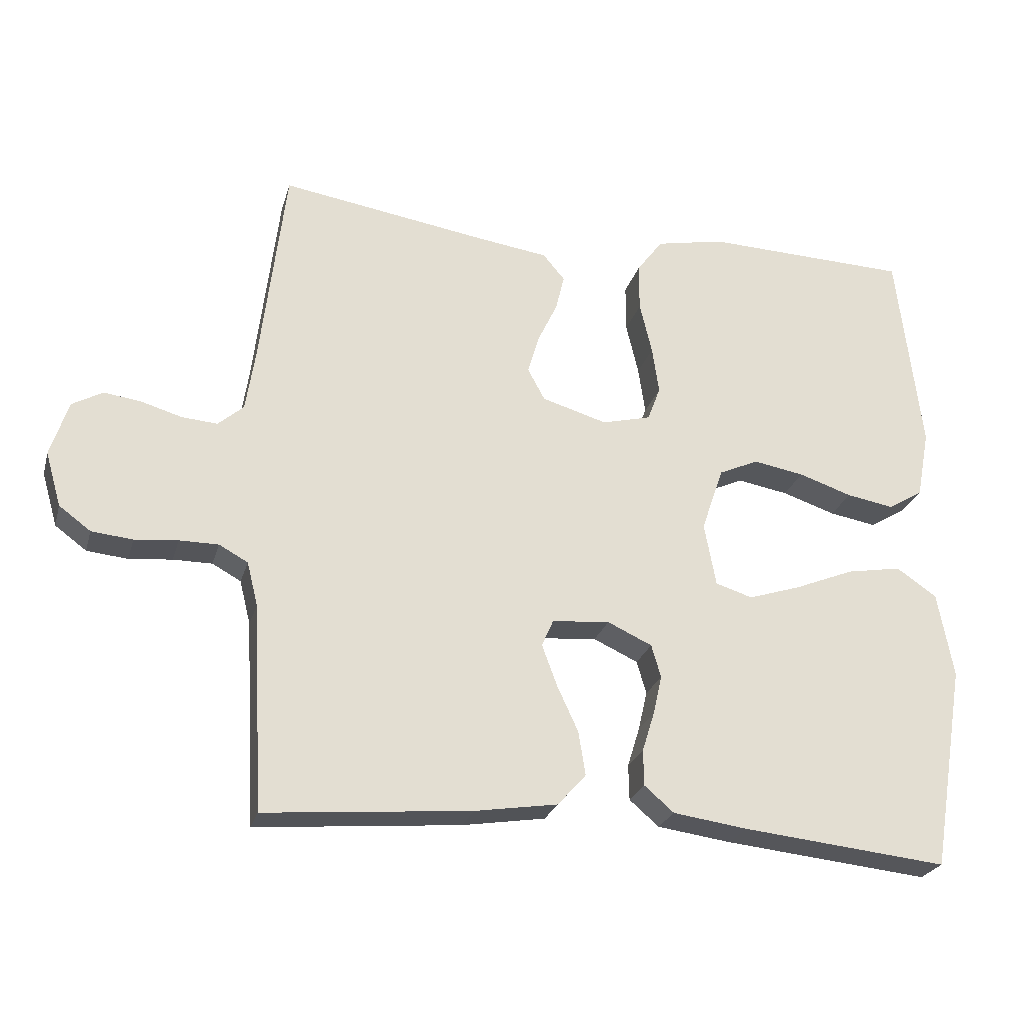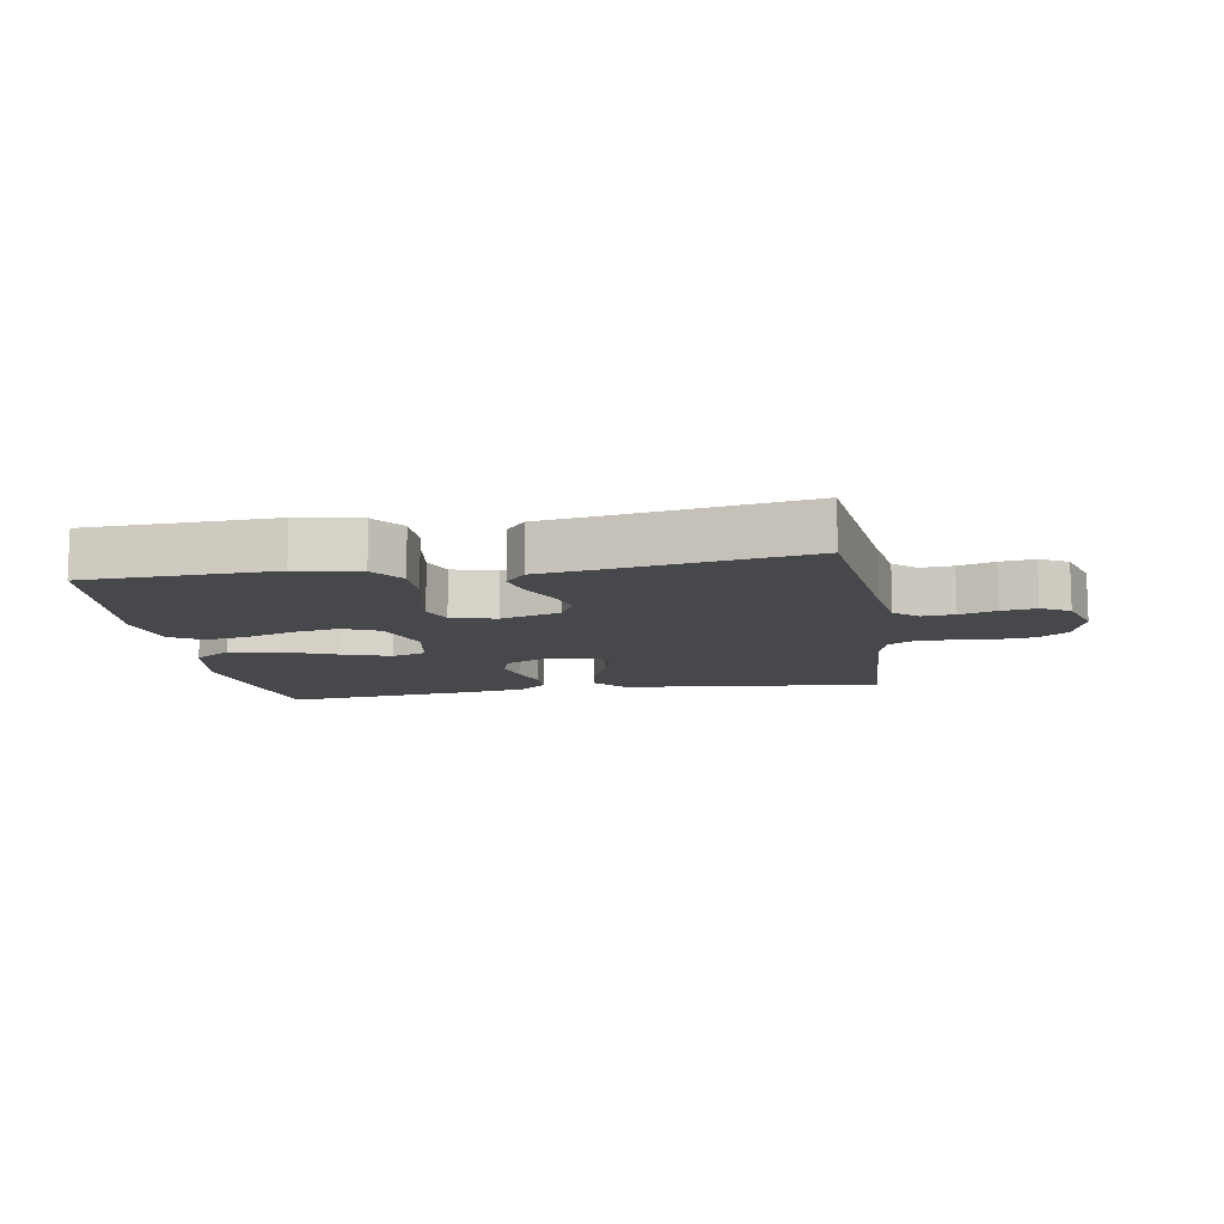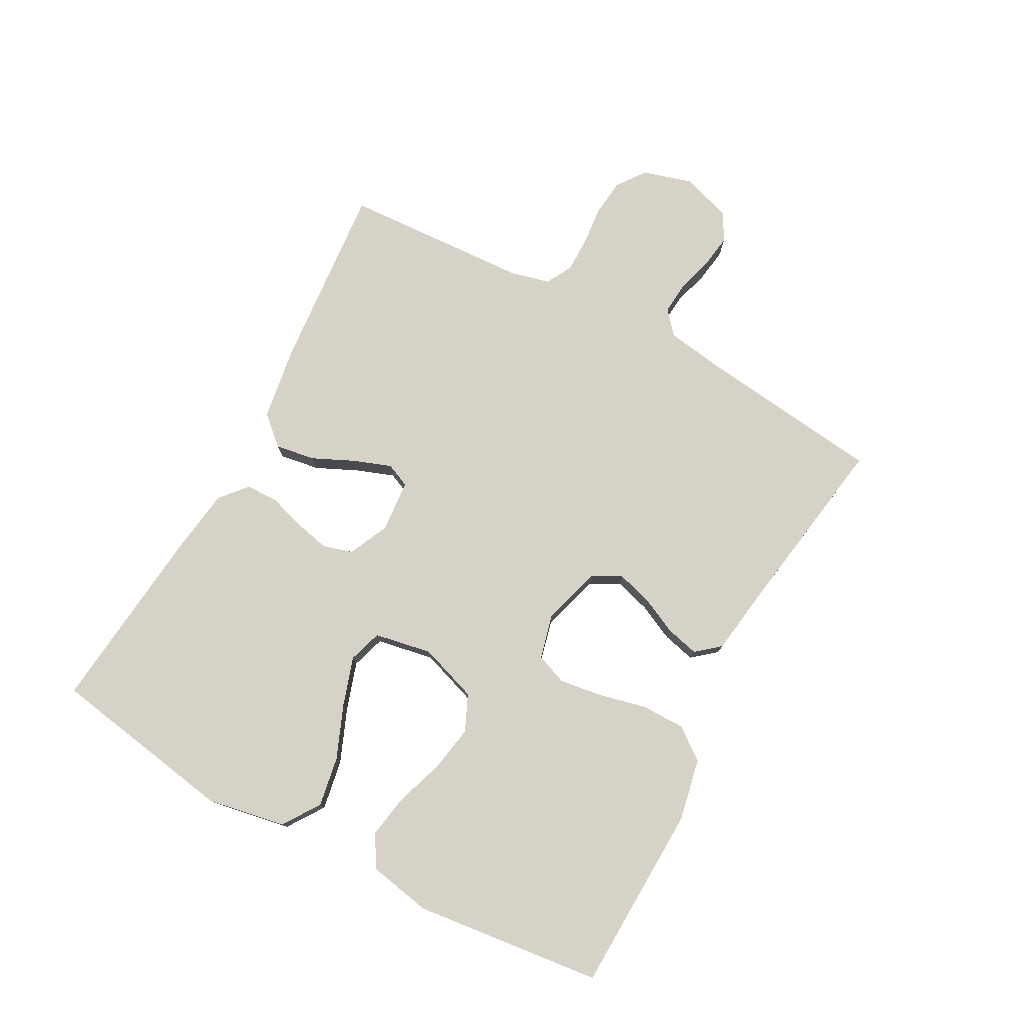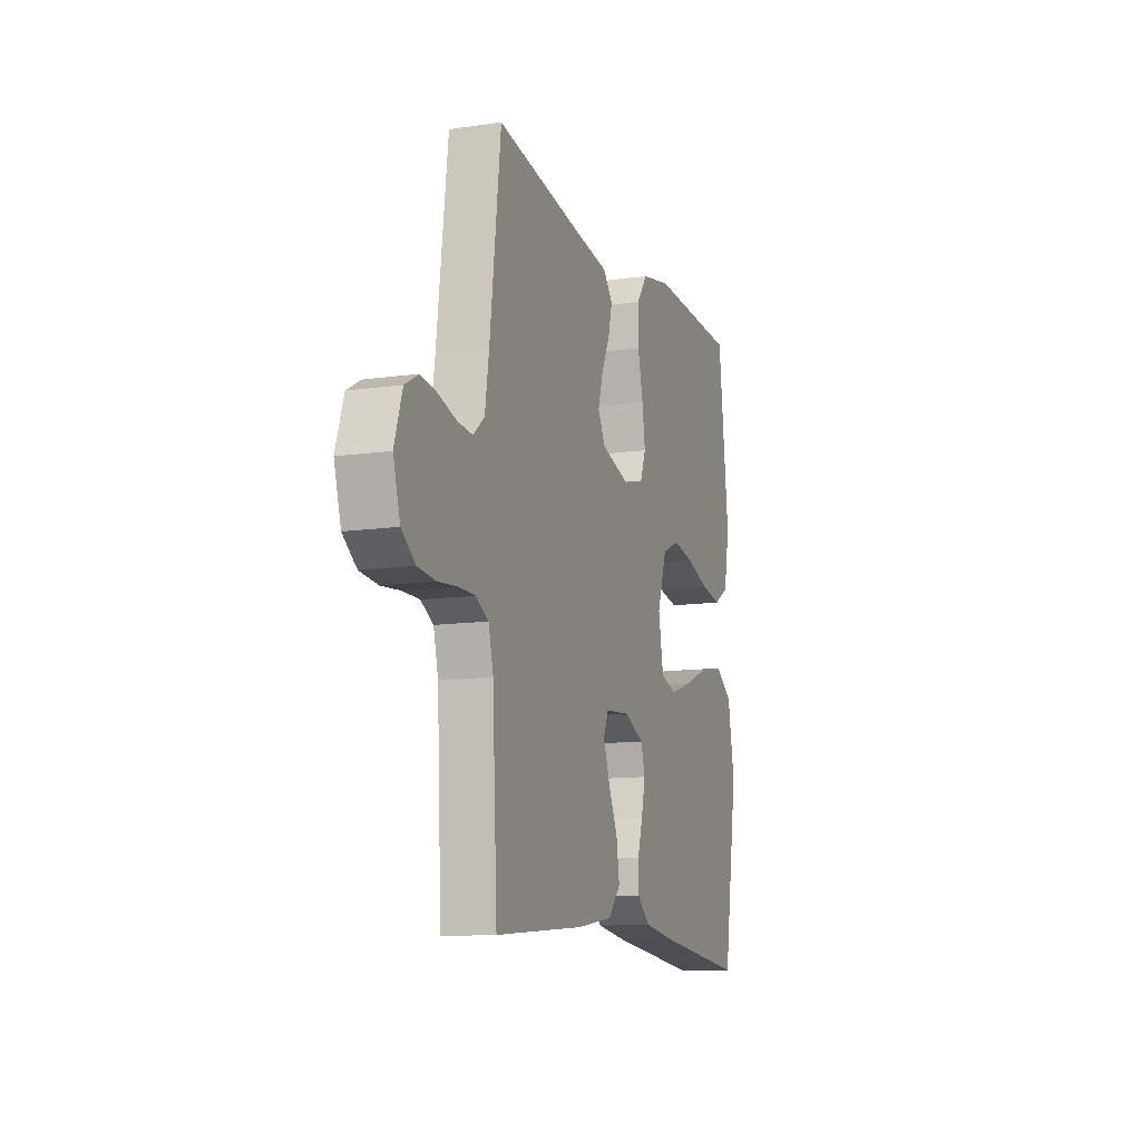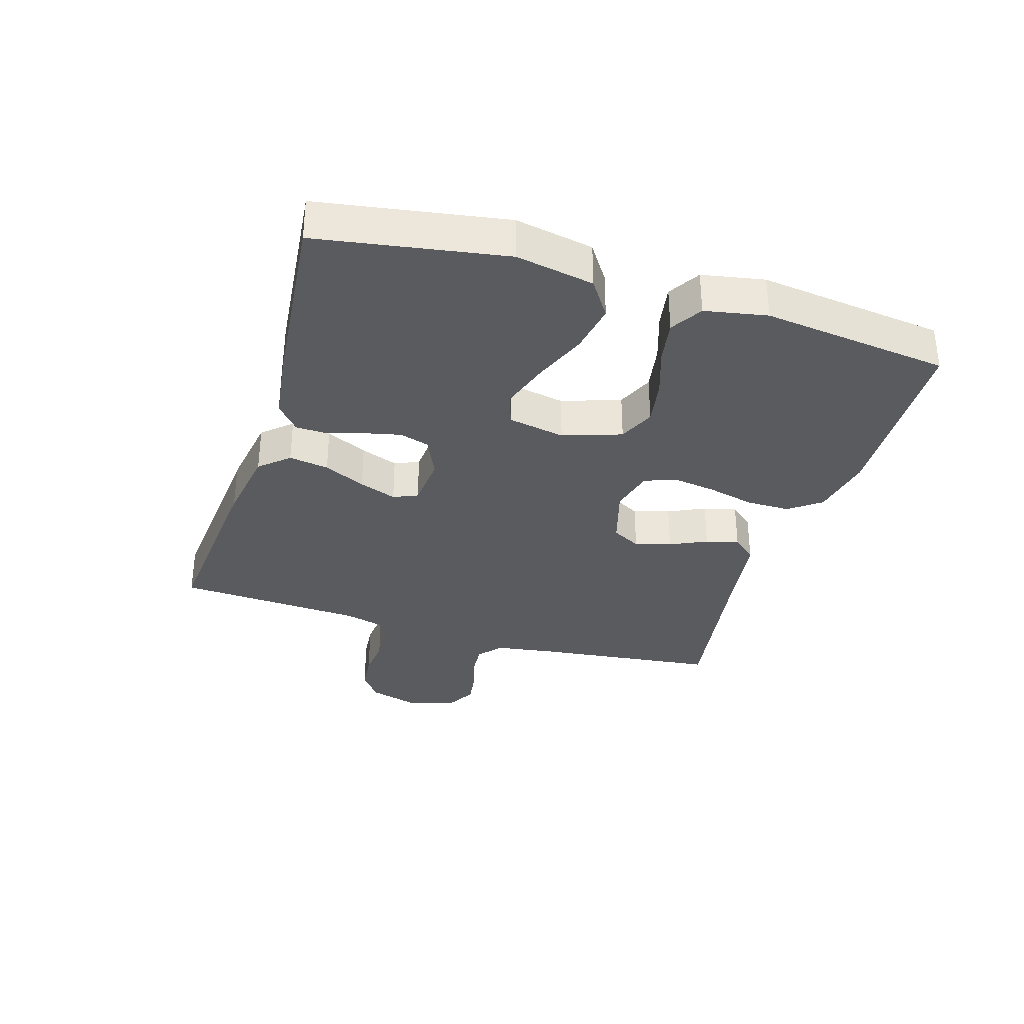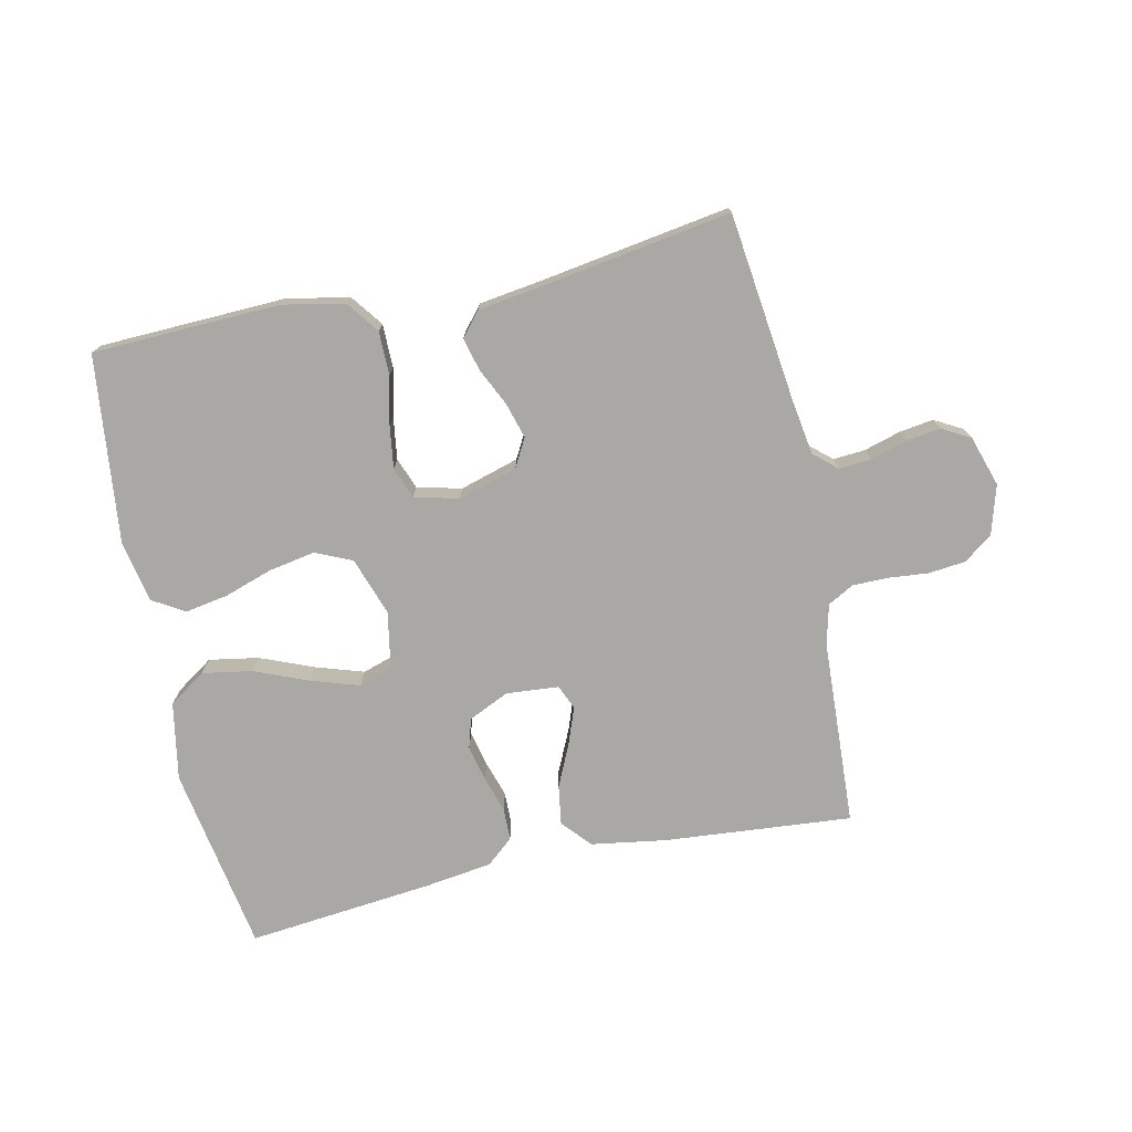
<metadata>
{"format":"obj","ext":"obj","renderer":"f3d","projection":"perspective","resolution":1024,"background":"white","views":[{"elev":-24.8,"azim":165.2,"up":"+Z"},{"elev":-11.3,"azim":9.4,"up":"+Y"},{"elev":77.4,"azim":-61.6,"up":"+Y"},{"elev":-11.7,"azim":109.1,"up":"+Z"},{"elev":-33.4,"azim":-107.1,"up":"+Y"},{"elev":-74.9,"azim":12.3,"up":"+Y"}]}
</metadata>
<code>
v 0.5 0.07 0.5
v 0.536 0.07 0.2
v 0.55 0.07 0.109
v 0.587 0.07 0.077
v 0.639 0.07 0.081
v 0.697 0.07 0.098
v 0.752 0.07 0.106
v 0.797 0.07 0.081
v 0.823 0.07 0
v 0.8 0.07 -0.079
v 0.754 0.07 -0.113
v 0.694 0.07 -0.119
v 0.631 0.07 -0.113
v 0.574 0.07 -0.113
v 0.532 0.07 -0.136
v 0.516 0.07 -0.2
v 0.5 0.07 -0.5
v 0.2 0.07 -0.474
v 0.079 0.07 -0.455
v 0.038 0.07 -0.409
v 0.048 0.07 -0.345
v 0.079 0.07 -0.278
v 0.101 0.07 -0.218
v 0.084 0.07 -0.179
v 0 0.07 -0.172
v -0.065 0.07 -0.202
v -0.079 0.07 -0.25
v -0.066 0.07 -0.307
v -0.048 0.07 -0.365
v -0.049 0.07 -0.417
v -0.092 0.07 -0.454
v -0.2 0.07 -0.469
v -0.5 0.07 -0.5
v -0.55 0.07 -0.2
v -0.527 0.07 -0.075
v -0.468 0.07 -0.035
v -0.388 0.07 -0.049
v -0.302 0.07 -0.084
v -0.225 0.07 -0.109
v -0.171 0.07 -0.092
v -0.154 0.07 0
v -0.186 0.07 0.094
v -0.244 0.07 0.12
v -0.318 0.07 0.107
v -0.396 0.07 0.081
v -0.465 0.07 0.069
v -0.516 0.07 0.1
v -0.535 0.07 0.2
v -0.5 0.07 0.5
v -0.2 0.07 0.51
v -0.1 0.07 0.49
v -0.062 0.07 0.439
v -0.062 0.07 0.369
v -0.08 0.07 0.293
v -0.09 0.07 0.224
v -0.071 0.07 0.174
v 0 0.07 0.156
v 0.095 0.07 0.184
v 0.12 0.07 0.23
v 0.103 0.07 0.288
v 0.075 0.07 0.347
v 0.062 0.07 0.4
v 0.094 0.07 0.438
v 0.2 0.07 0.453
v 0.5 0 0.5
v 0.536 0 0.2
v 0.55 0 0.109
v 0.587 0 0.077
v 0.639 0 0.081
v 0.697 0 0.098
v 0.752 0 0.106
v 0.797 0 0.081
v 0.823 0 0
v 0.8 0 -0.079
v 0.754 0 -0.113
v 0.694 0 -0.119
v 0.631 0 -0.113
v 0.574 0 -0.113
v 0.532 0 -0.136
v 0.516 0 -0.2
v 0.5 0 -0.5
v 0.2 0 -0.474
v 0.079 0 -0.455
v 0.038 0 -0.409
v 0.048 0 -0.345
v 0.079 0 -0.278
v 0.101 0 -0.218
v 0.084 0 -0.179
v 0 0 -0.172
v -0.065 0 -0.202
v -0.079 0 -0.25
v -0.066 0 -0.307
v -0.048 0 -0.365
v -0.049 0 -0.417
v -0.092 0 -0.454
v -0.2 0 -0.469
v -0.5 0 -0.5
v -0.55 0 -0.2
v -0.527 0 -0.075
v -0.468 0 -0.035
v -0.388 0 -0.049
v -0.302 0 -0.084
v -0.225 0 -0.109
v -0.171 0 -0.092
v -0.154 0 0
v -0.186 0 0.094
v -0.244 0 0.12
v -0.318 0 0.107
v -0.396 0 0.081
v -0.465 0 0.069
v -0.516 0 0.1
v -0.535 0 0.2
v -0.5 0 0.5
v -0.2 0 0.51
v -0.1 0 0.49
v -0.062 0 0.439
v -0.062 0 0.369
v -0.08 0 0.293
v -0.09 0 0.224
v -0.071 0 0.174
v 0 0 0.156
v 0.095 0 0.184
v 0.12 0 0.23
v 0.103 0 0.288
v 0.075 0 0.347
v 0.062 0 0.4
v 0.094 0 0.438
v 0.2 0 0.453
f 61 62 63 64
f 60 61 64 1
f 59 60 1 2
f 58 59 2 3
f 57 58 3 4
f 51 52 53 54
f 51 54 55
f 50 51 55
f 49 50 55 56
f 47 48 49 56
f 44 45 46 47
f 43 44 47 56
f 35 36 37 38
f 35 38 39
f 34 35 39
f 33 34 39
f 32 33 39 40
f 28 29 30 31
f 27 28 31 32
f 26 27 32 40
f 19 20 21 22
f 19 22 23
f 16 17 18 19
f 15 16 19 23
f 14 15 23 24
f 10 11 12 13
f 10 13 14
f 5 6 7 8
f 4 5 8 9
f 57 4 9 10
f 42 43 56 57
f 41 42 57 10
f 25 26 40 41
f 24 25 41
f 10 14 24 41
f 128 127 126 125
f 65 128 125 124
f 66 65 124 123
f 67 66 123 122
f 68 67 122 121
f 118 117 116 115
f 119 118 115
f 119 115 114
f 120 119 114 113
f 120 113 112 111
f 111 110 109 108
f 120 111 108 107
f 102 101 100 99
f 103 102 99
f 103 99 98
f 103 98 97
f 104 103 97 96
f 95 94 93 92
f 96 95 92 91
f 104 96 91 90
f 86 85 84 83
f 87 86 83
f 83 82 81 80
f 87 83 80 79
f 88 87 79 78
f 77 76 75 74
f 78 77 74
f 72 71 70 69
f 73 72 69 68
f 74 73 68 121
f 121 120 107 106
f 74 121 106 105
f 105 104 90 89
f 105 89 88
f 105 88 78 74
f 1 65 66 2
f 2 66 67 3
f 3 67 68 4
f 4 68 69 5
f 5 69 70 6
f 6 70 71 7
f 7 71 72 8
f 8 72 73 9
f 9 73 74 10
f 10 74 75 11
f 11 75 76 12
f 12 76 77 13
f 13 77 78 14
f 14 78 79 15
f 15 79 80 16
f 16 80 81 17
f 17 81 82 18
f 18 82 83 19
f 19 83 84 20
f 20 84 85 21
f 21 85 86 22
f 22 86 87 23
f 23 87 88 24
f 24 88 89 25
f 25 89 90 26
f 26 90 91 27
f 27 91 92 28
f 28 92 93 29
f 29 93 94 30
f 30 94 95 31
f 31 95 96 32
f 32 96 97 33
f 33 97 98 34
f 34 98 99 35
f 35 99 100 36
f 36 100 101 37
f 37 101 102 38
f 38 102 103 39
f 39 103 104 40
f 40 104 105 41
f 41 105 106 42
f 42 106 107 43
f 43 107 108 44
f 44 108 109 45
f 45 109 110 46
f 46 110 111 47
f 47 111 112 48
f 48 112 113 49
f 49 113 114 50
f 50 114 115 51
f 51 115 116 52
f 52 116 117 53
f 53 117 118 54
f 54 118 119 55
f 55 119 120 56
f 56 120 121 57
f 57 121 122 58
f 58 122 123 59
f 59 123 124 60
f 60 124 125 61
f 61 125 126 62
f 62 126 127 63
f 63 127 128 64
f 64 128 65 1

</code>
